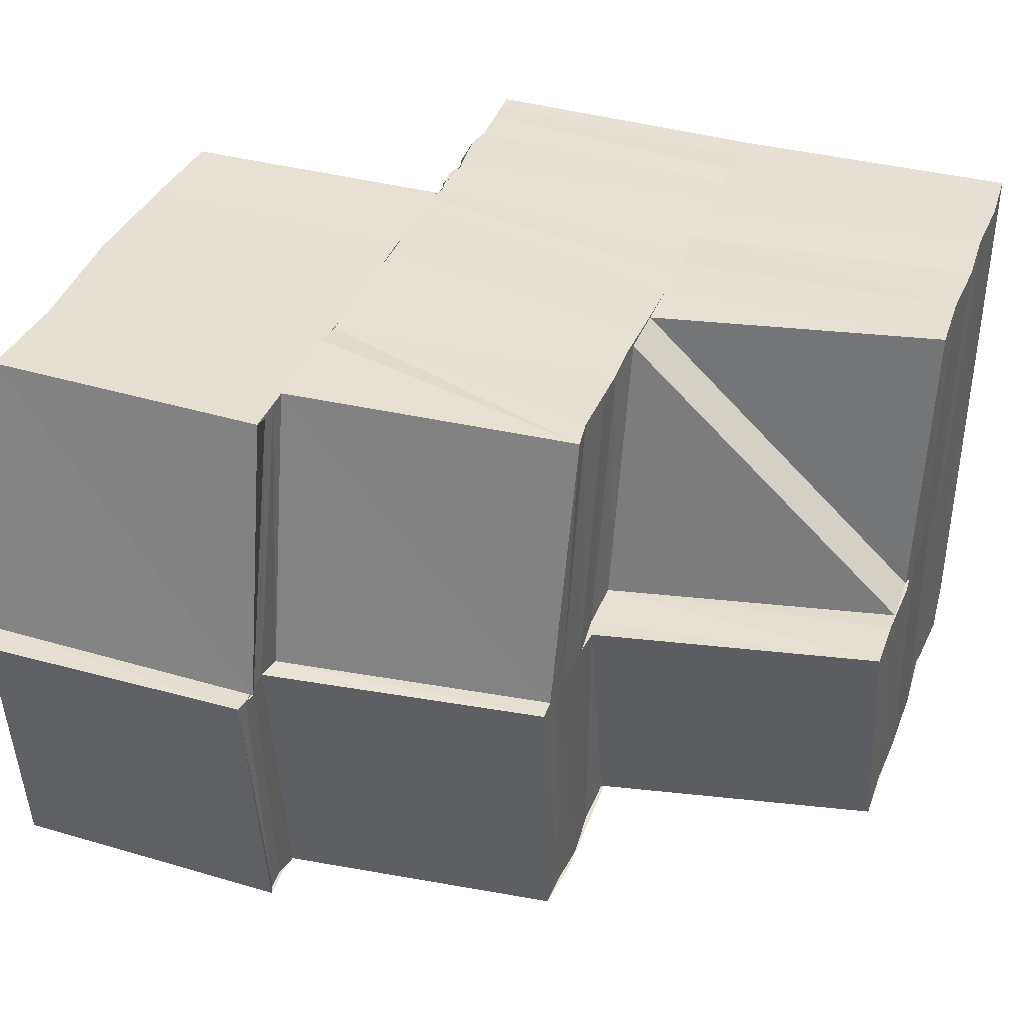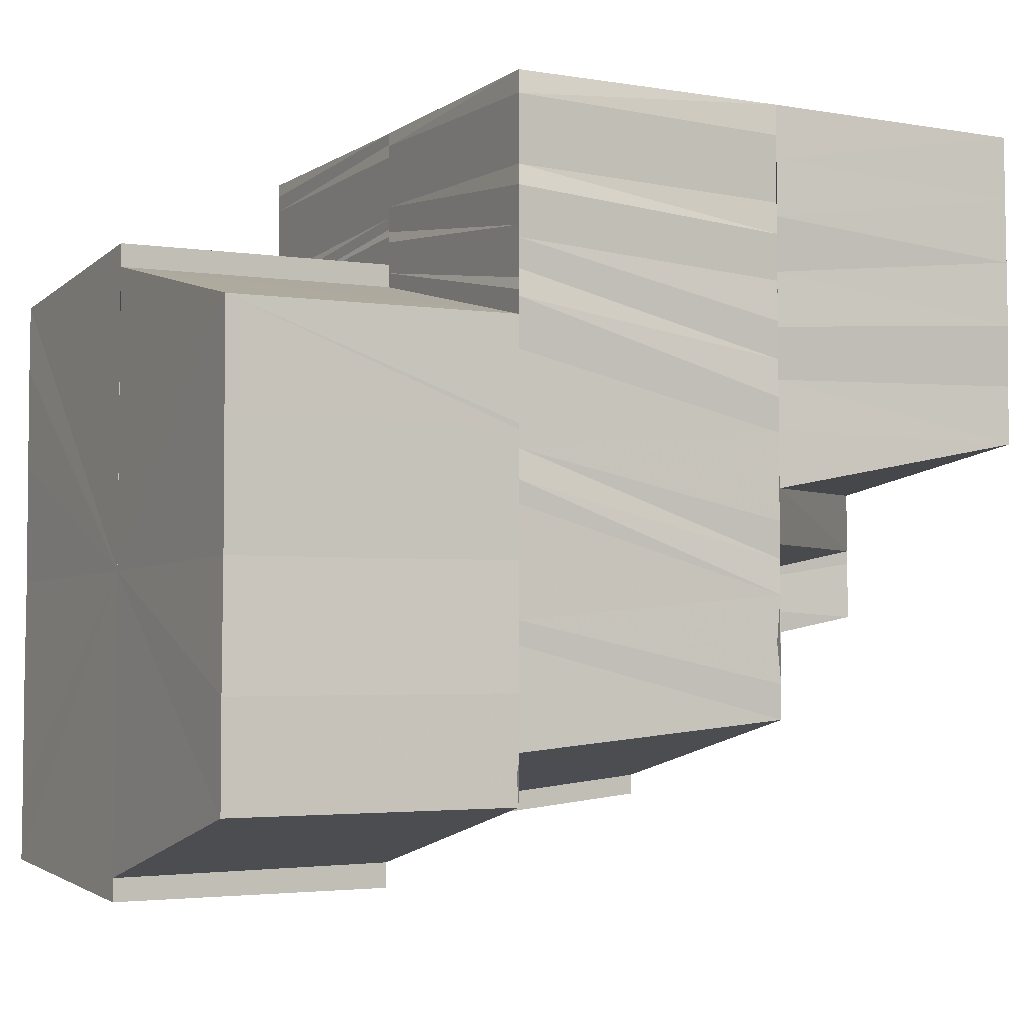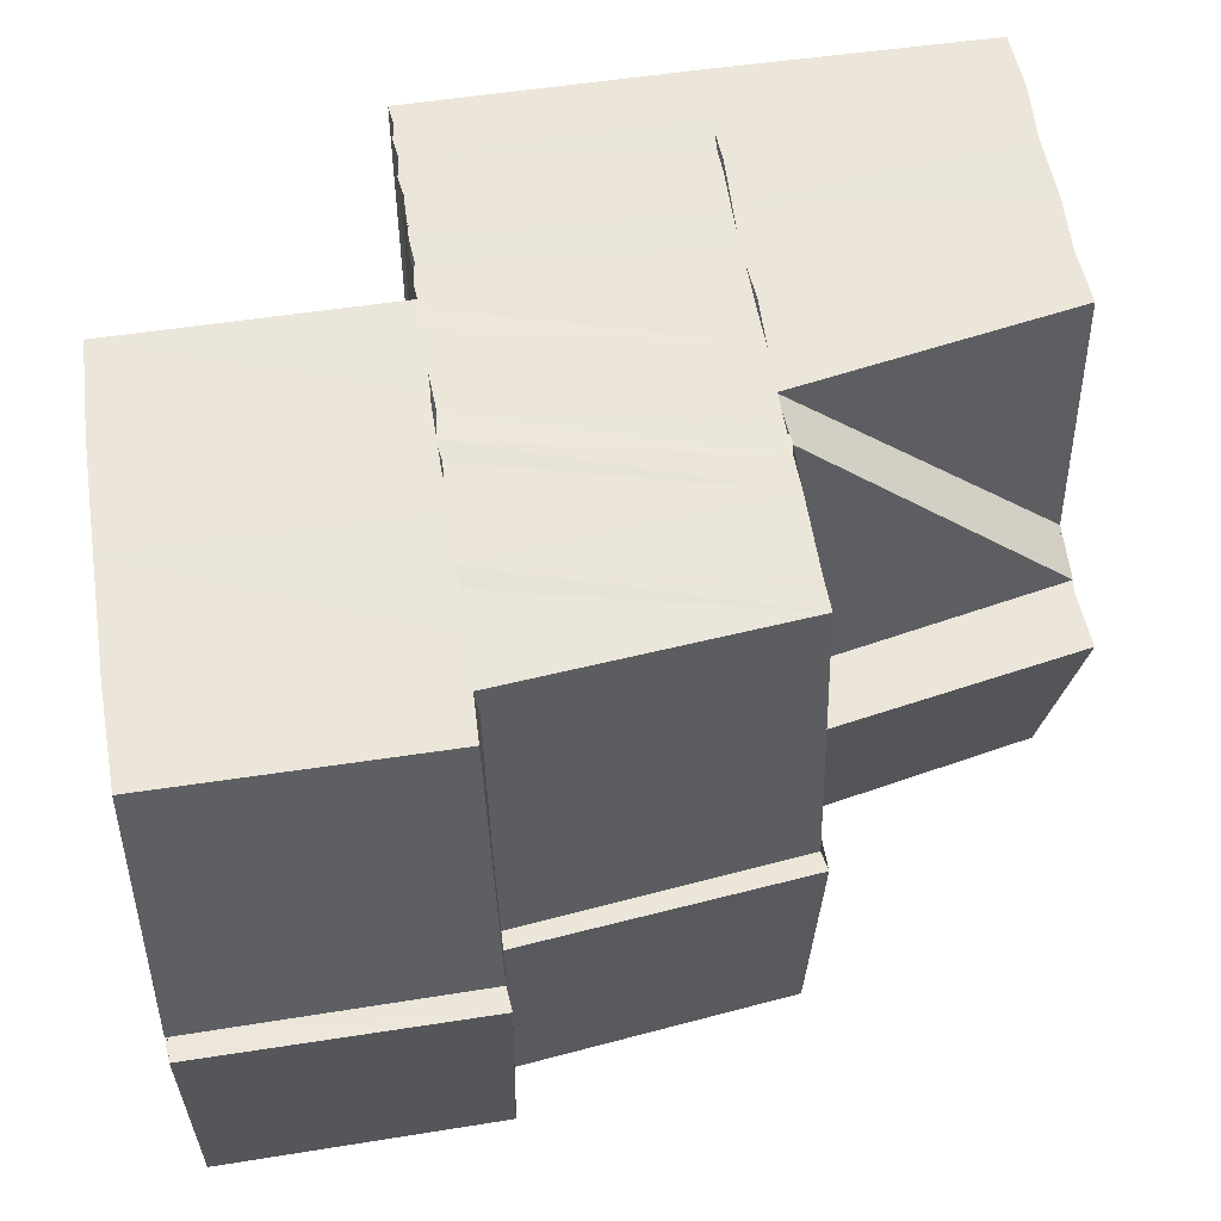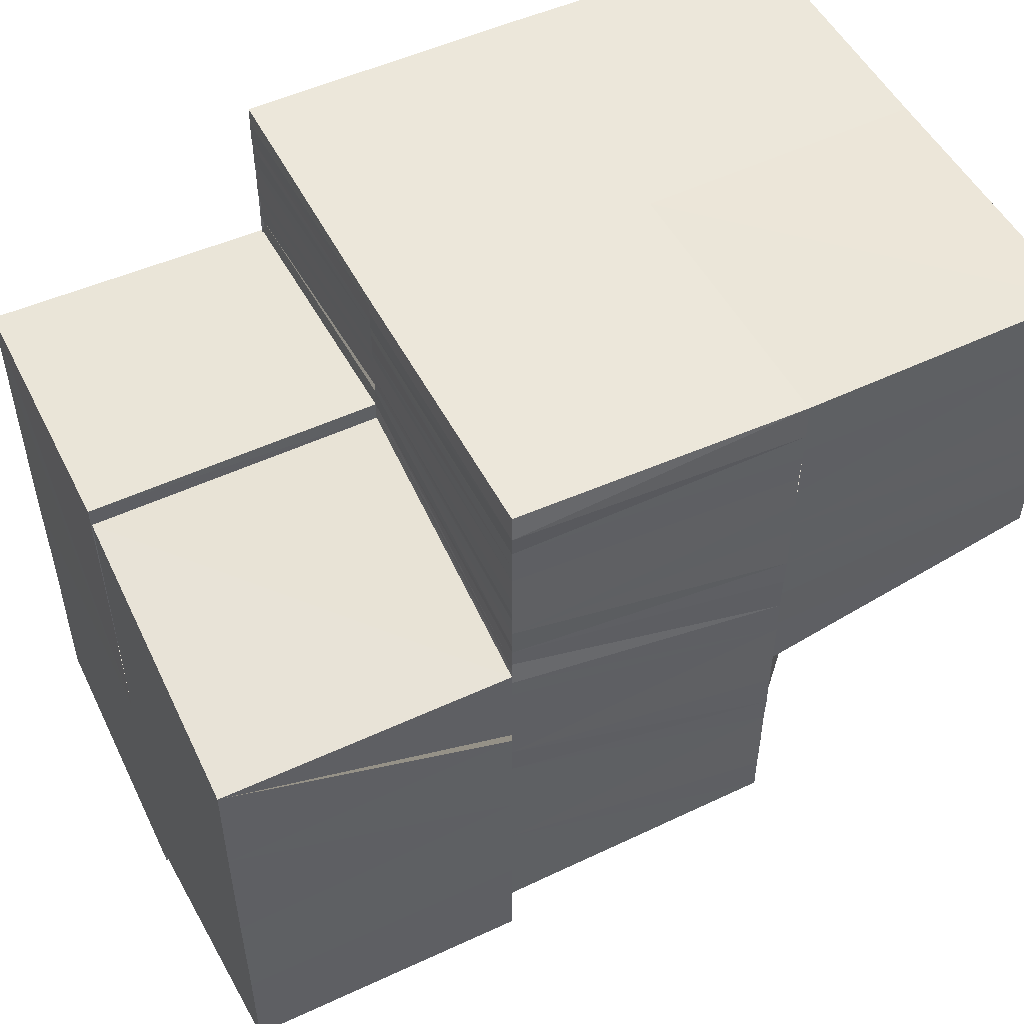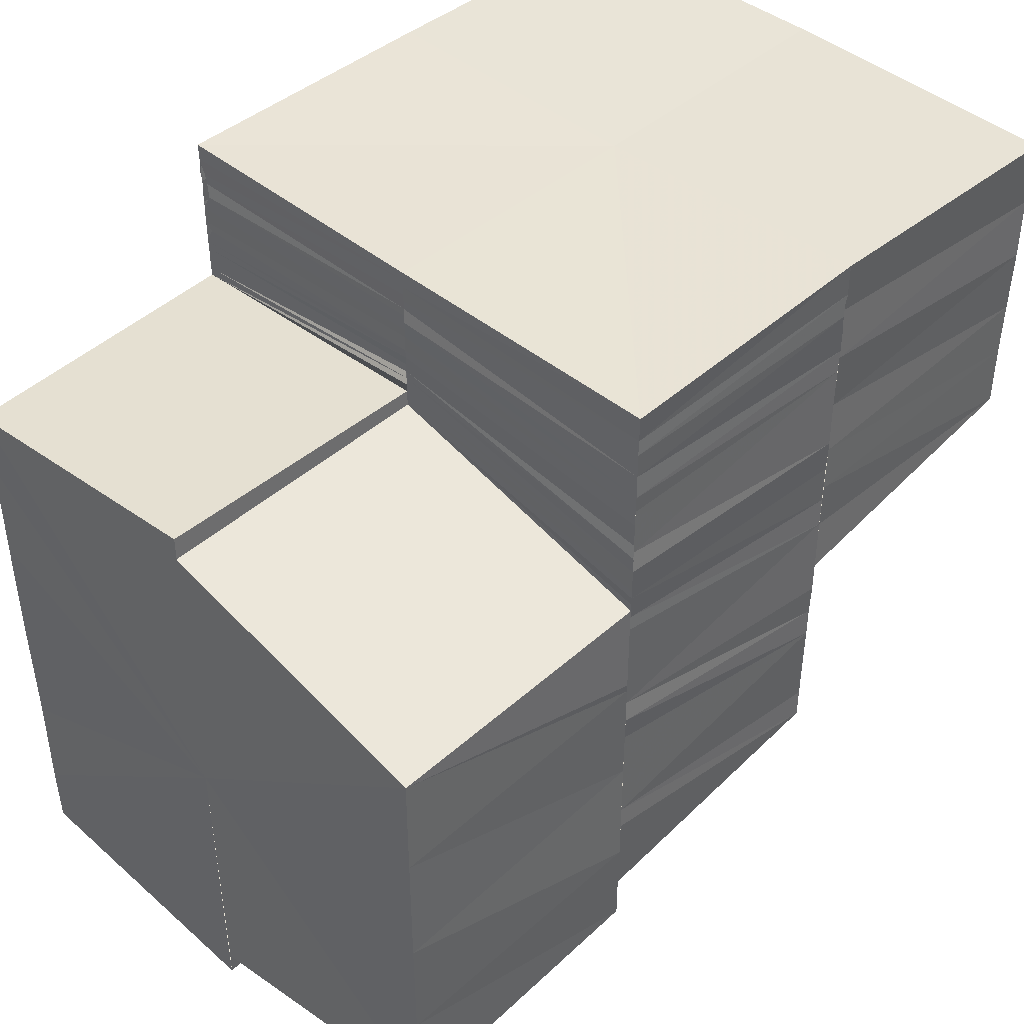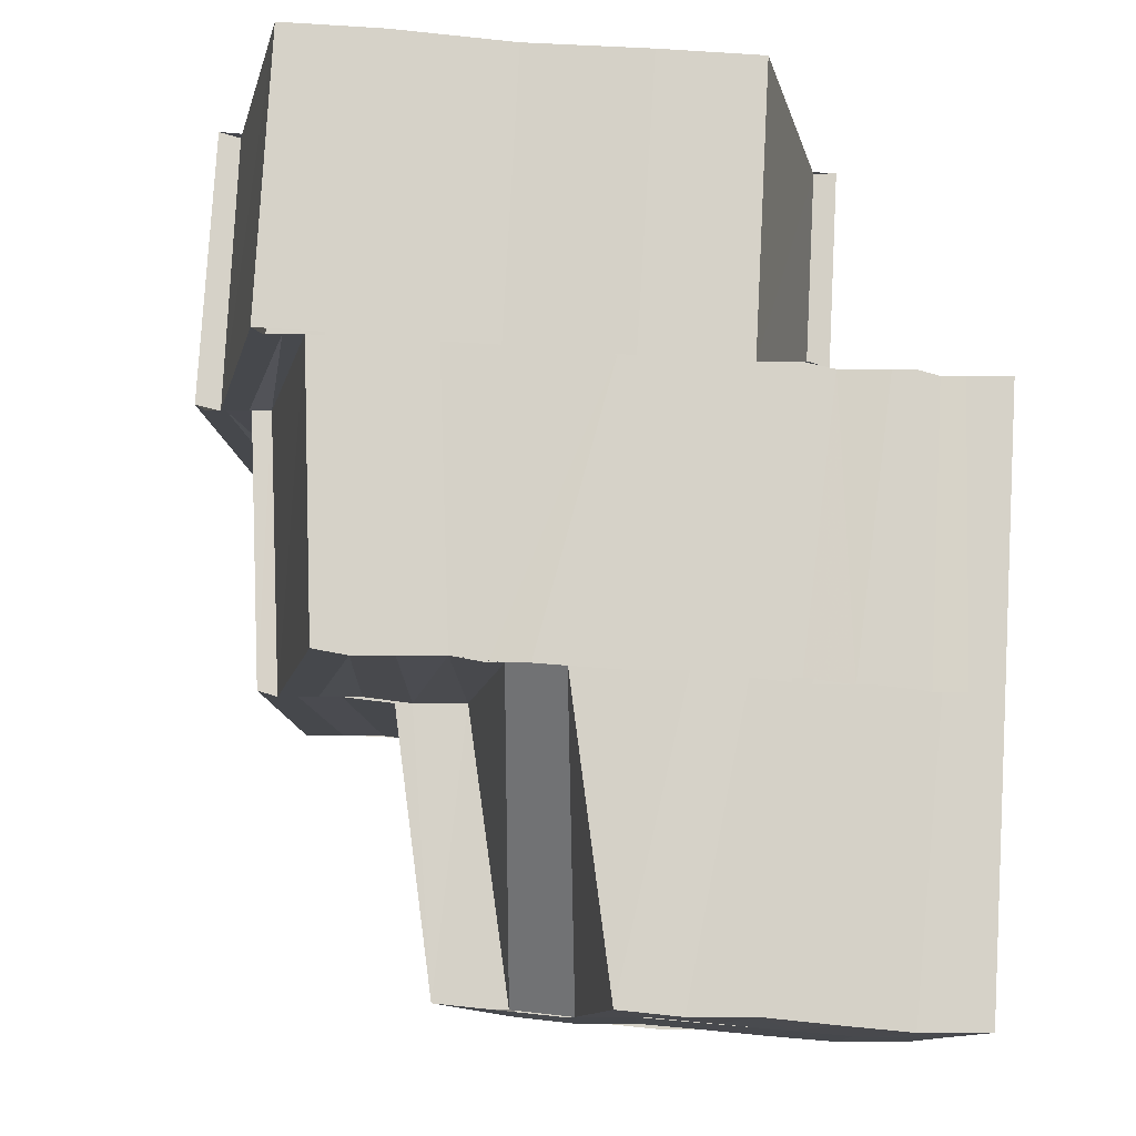
<metadata>
{"format":"obj","ext":"obj","renderer":"f3d","projection":"perspective","resolution":1024,"background":"white","views":[{"elev":38.3,"azim":-159.9,"up":"+Y"},{"elev":-4.4,"azim":152.0,"up":"+Z"},{"elev":56.6,"azim":171.3,"up":"+Y"},{"elev":51.5,"azim":153.6,"up":"+Z"},{"elev":43.0,"azim":134.1,"up":"+Z"},{"elev":78.3,"azim":-86.3,"up":"+Y"}]}
</metadata>
<code>
o 29241
v 2242 1862 12.8
v 2242 1862 12.8
v 2242 1862 12.8
v 2242 1862 12.8
v 2242 1862 12.8
v 2242 1862 12.8
v 2242 1862 12.8
v 2242 1862 12.8
v 2242 1862 12.81
v 2242 1862 12.81
v 2242 1862 12.81
v 2242 1862 12.81
v 2242 1862 12.81
v 2242 1862 12.81
v 2242 1862 12.81
v 2242 1862 12.81
v 2242 1862 12.81
v 2242 1862 12.82
v 2242 1862 12.82
v 2242 1862 12.82
v 2242 1862 12.82
v 2242 1862 12.82
v 2242 1862 12.8
v 2242 1862 12.8
v 2242 1862 12.8
v 2242 1862 12.8
v 2242 1862 12.8
v 2242 1862 12.8
v 2242 1862 12.8
v 2242 1862 12.8
v 2242 1862 12.8
v 2242 1862 12.8
v 2242 1862 12.8
v 2242 1862 12.8
v 2242 1862 12.8
v 2242 1862 12.8
v 2242 1862 12.8
v 2242 1862 12.8
v 2242 1862 12.8
v 2242 1862 12.8
v 2242 1862 12.8
v 2242 1862 12.8
v 2242 1862 12.8
v 2242 1862 12.81
v 2242 1862 12.81
v 2242 1862 12.81
v 2242 1862 12.81
v 2242 1862 12.81
v 2242 1862 12.81
v 2242 1862 12.81
v 2242 1862 12.81
v 2242 1862 12.81
v 2242 1862 12.81
v 2242 1862 12.81
v 2242 1862 12.81
v 2242 1862 12.81
v 2242 1862 12.82
v 2242 1862 12.82
v 2242 1862 12.82
v 2242 1862 12.82
v 2242 1862 12.82
v 2242 1862 12.82
v 2242 1862 12.82
v 2242 1862 12.82
v 2242 1862 12.82
v 2242 1862 12.82
v 2242 1862 12.83
v 2242 1862 12.81
v 2242 1862 12.81
v 2242 1862 12.81
v 2242 1862 12.81
v 2242 1862 12.82
v 2242 1862 12.82
v 2242 1862 12.82
v 2242 1862 12.82
v 2242 1862 12.82
v 2242 1862 12.82
v 2242 1862 12.82
v 2242 1862 12.82
v 2242 1862 12.83
v 2242 1862 12.83
v 2242 1862 12.83
v 2242 1862 12.83
v 2242 1862 12.82
v 2242 1862 12.82
v 2242 1862 12.82
v 2242 1862 12.83
v 2242 1862 12.82
v 2242 1862 12.82
v 2242 1862 12.82
v 2242 1862 12.82
v 2242 1862 12.82
v 2242 1862 12.82
v 2242 1862 12.82
v 2242 1862 12.82
v 2242 1862 12.82
v 2242 1862 12.82
v 2242 1862 12.81
v 2242 1862 12.81
v 2242 1862 12.82
v 2242 1862 12.81
v 2242 1862 12.81
v 2242 1862 12.81
v 2242 1862 12.81
v 2242 1862 12.81
v 2242 1862 12.82
v 2242 1862 12.82
v 2242 1862 12.82
v 2242 1862 12.81
v 2242 1862 12.82
v 2242 1862 12.82
v 2242 1862 12.82
v 2242 1862 12.82
v 2242 1862 12.82
v 2242 1862 12.82
v 2242 1862 12.82
v 2242 1862 12.82
v 2242 1862 12.83
v 2242 1862 12.83
v 2242 1862 12.83
v 2242 1862 12.83
v 2242 1862 12.83
v 2242 1862 12.83
v 2242 1862 12.83
v 2242 1862 12.83
v 2242 1862 12.83
v 2242 1862 12.83
v 2242 1862 12.83
v 2242 1862 12.83
v 2242 1862 12.83
v 2242 1862 12.83
v 2242 1862 12.83
v 2242 1862 12.82
v 2242 1862 12.83
v 2242 1862 12.82
v 2242 1862 12.82
v 2242 1862 12.82
v 2242 1862 12.82
v 2242 1862 12.82
v 2242 1862 12.82
v 2242 1862 12.82
v 2242 1862 12.82
v 2242 1862 12.82
v 2242 1862 12.82
v 2242 1862 12.82
v 2242 1862 12.82
v 2242 1862 12.81
v 2242 1862 12.81
v 2242 1862 12.81
v 2242 1862 12.81
v 2242 1862 12.81
v 2242 1862 12.81
v 2242 1862 12.8
v 2242 1862 12.8
v 2242 1862 12.8
v 2242 1862 12.8
v 2242 1862 12.8
v 2242 1862 12.8
v 2242 1862 12.8
v 2242 1862 12.8
v 2242 1862 12.8
v 2242 1862 12.8
v 2242 1862 12.8
v 2242 1862 12.8
v 2242 1862 12.82
v 2242 1862 12.81
v 2242 1862 12.81
v 2242 1862 12.82
v 2242 1862 12.82
v 2242 1862 12.81
v 2242 1862 12.81
v 2242 1862 12.81
v 2242 1862 12.81
v 2242 1862 12.82
v 2242 1862 12.82
v 2242 1862 12.82
v 2242 1862 12.81
v 2242 1862 12.81
v 2242 1862 12.8
v 2242 1862 12.8
v 2242 1862 12.8
v 2242 1862 12.8
v 2242 1862 12.8
v 2242 1862 12.8
v 2242 1862 12.82
v 2242 1862 12.82
v 2242 1862 12.82
v 2242 1862 12.82
v 2242 1862 12.82
v 2242 1862 12.82
v 2242 1862 12.82
v 2242 1862 12.82
v 2242 1862 12.82
v 2242 1862 12.82
v 2242 1862 12.82
v 2242 1862 12.82
v 2242 1862 12.82
v 2242 1862 12.82
v 2242 1862 12.82
v 2242 1862 12.82
v 2242 1862 12.82
v 2242 1862 12.82
v 2242 1862 12.82
v 2242 1862 12.82
v 2242 1862 12.82
v 2242 1862 12.83
v 2242 1862 12.82
v 2242 1862 12.83
v 2242 1862 12.83
v 2242 1862 12.83
v 2242 1862 12.83
v 2242 1862 12.82
v 2242 1862 12.82
v 2242 1862 12.82
v 2242 1862 12.82
v 2242 1862 12.82
v 2242 1862 12.83
v 2242 1862 12.82
v 2242 1862 12.82
v 2242 1862 12.83
v 2242 1862 12.83
v 2242 1862 12.83
v 2242 1862 12.83
v 2242 1862 12.83
v 2242 1862 12.82
v 2242 1862 12.82
v 2242 1862 12.83
v 2242 1862 12.82
v 2242 1862 12.82
v 2242 1862 12.82
v 2242 1862 12.82
v 2242 1862 12.82
v 2242 1862 12.82
v 2242 1862 12.82
v 2242 1862 12.82
v 2242 1862 12.82
v 2242 1862 12.82
v 2242 1862 12.82
v 2242 1862 12.82
v 2242 1862 12.82
v 2242 1862 12.82
v 2242 1862 12.82
v 2242 1862 12.81
v 2242 1862 12.81
v 2242 1862 12.81
v 2242 1862 12.81
v 2242 1862 12.81
v 2242 1862 12.81
v 2242 1862 12.81
v 2242 1862 12.81
v 2242 1862 12.81
v 2242 1862 12.81
v 2242 1862 12.8
v 2242 1862 12.8
v 2242 1862 12.81
v 2242 1862 12.81
v 2242 1862 12.81
v 2242 1862 12.81
v 2242 1862 12.81
v 2242 1862 12.81
v 2242 1862 12.81
v 2242 1862 12.81
v 2242 1862 12.81
v 2242 1862 12.81
v 2242 1862 12.8
v 2242 1862 12.8
v 2242 1862 12.81
v 2242 1862 12.81
v 2242 1862 12.81
v 2242 1862 12.8
v 2242 1862 12.8
v 2242 1862 12.8
v 2242 1862 12.8
v 2242 1862 12.8
v 2242 1862 12.82
v 2242 1862 12.82
v 2242 1862 12.82
v 2242 1862 12.82
v 2242 1862 12.82
v 2242 1862 12.82
v 2242 1862 12.82
v 2242 1862 12.82
v 2242 1862 12.82
v 2242 1862 12.82
v 2242 1862 12.82
v 2242 1862 12.82
v 2242 1862 12.82
v 2242 1862 12.82
v 2242 1862 12.82
v 2242 1862 12.82
v 2242 1862 12.82
v 2242 1862 12.82
v 2242 1862 12.82
v 2242 1862 12.82
v 2242 1862 12.82
v 2242 1862 12.82
v 2242 1862 12.82
v 2242 1862 12.82
v 2242 1862 12.82
v 2242 1862 12.82
v 2242 1862 12.82
v 2242 1862 12.82
v 2242 1862 12.82
v 2242 1862 12.82
v 2242 1862 12.8
v 2242 1862 12.8
v 2242 1862 12.8
v 2242 1862 12.8
v 2242 1862 12.8
v 2242 1862 12.8
v 2242 1862 12.8
v 2242 1862 12.81
v 2242 1862 12.81
v 2242 1862 12.81
v 2242 1862 12.81
v 2242 1862 12.82
v 2242 1862 12.82
v 2242 1862 12.82
v 2242 1862 12.82
v 2242 1862 12.82
v 2242 1862 12.81
v 2242 1862 12.81
v 2242 1862 12.81
v 2242 1862 12.8
v 2242 1862 12.8
f 1 2 3
f 4 5 3
f 6 5 7
f 7 8 9
f 8 10 11
f 9 10 12
f 10 13 14
f 12 13 15
f 13 16 17
f 15 16 18
f 18 19 20
f 16 21 22
f 21 19 22
f 23 24 8
f 25 23 26
f 23 27 24
f 27 28 24
f 27 29 28
f 30 31 28
f 32 33 29
f 34 32 35
f 36 37 29
f 38 37 39
f 40 41 36
f 42 40 43
f 40 44 41
f 44 45 41
f 44 46 45
f 46 47 45
f 46 48 47
f 48 49 50
f 51 52 49
f 48 51 53
f 53 54 55
f 56 51 48
f 56 57 51
f 58 57 56
f 58 59 57
f 59 60 57
f 59 61 60
f 61 62 60
f 61 63 62
f 63 64 62
f 63 65 64
f 65 66 64
f 65 67 66
f 68 69 54
f 51 70 68
f 70 71 68
f 70 72 71
f 72 73 71
f 72 74 73
f 74 75 73
f 74 76 75
f 76 77 75
f 76 78 77
f 78 79 77
f 78 80 79
f 81 82 79
f 82 83 84
f 85 84 86
f 85 87 88
f 89 86 90
f 89 85 91
f 92 90 93
f 92 89 94
f 95 93 96
f 95 92 97
f 98 96 99
f 98 95 100
f 101 98 102
f 101 102 103
f 104 105 103
f 100 106 107
f 97 108 106
f 109 110 107
f 110 111 106
f 111 112 108
f 94 113 108
f 112 114 113
f 91 115 113
f 114 116 115
f 88 117 115
f 116 118 117
f 118 119 117
f 119 120 121
f 118 119 122
f 82 118 122
f 119 123 122
f 81 82 122
f 124 81 122
f 124 81 66
f 125 124 122
f 125 124 126
f 127 125 122
f 123 127 122
f 127 125 128
f 123 127 129
f 130 123 129
f 131 132 126
f 131 126 133
f 134 131 133
f 134 133 135
f 136 134 135
f 136 135 137
f 138 136 137
f 138 137 139
f 139 137 140
f 139 140 141
f 142 139 141
f 142 141 143
f 144 142 143
f 144 143 145
f 146 144 145
f 146 145 147
f 147 145 148
f 147 148 149
f 150 147 149
f 150 149 151
f 151 149 152
f 151 152 153
f 153 152 154
f 152 155 156
f 157 154 35
f 157 35 158
f 159 157 158
f 159 158 4
f 160 159 161
f 162 163 164
f 165 166 167
f 168 169 165
f 167 166 170
f 166 171 172
f 170 171 173
f 174 175 166
f 176 175 174
f 171 177 178
f 173 177 179
f 177 180 181
f 179 180 182
f 180 183 184
f 185 139 176
f 186 185 187
f 185 188 139
f 188 189 139
f 188 190 189
f 190 191 189
f 190 192 191
f 192 193 191
f 192 194 193
f 194 195 193
f 194 196 195
f 196 197 195
f 196 198 197
f 198 199 197
f 198 200 199
f 200 201 199
f 200 202 201
f 202 203 201
f 202 204 203
f 204 205 203
f 204 206 205
f 206 207 205
f 206 208 207
f 208 209 207
f 208 210 209
f 210 128 209
f 210 211 128
f 212 213 200
f 213 214 215
f 216 215 200
f 214 217 218
f 219 218 215
f 217 130 220
f 221 220 218
f 222 129 220
f 223 224 222
f 225 223 221
f 226 225 219
f 223 121 227
f 225 227 228
f 226 228 229
f 230 229 231
f 230 226 216
f 232 230 233
f 233 230 234
f 235 232 233
f 235 233 236
f 237 235 236
f 237 236 238
f 239 237 238
f 239 238 240
f 241 239 240
f 241 240 242
f 243 241 242
f 244 241 243
f 245 244 243
f 245 243 246
f 247 245 246
f 247 246 248
f 249 247 248
f 250 104 247
f 251 252 249
f 253 251 254
f 255 247 249
f 256 103 247
f 257 258 256
f 259 249 260
f 254 259 260
f 261 257 262
f 262 247 263
f 264 262 263
f 264 263 255
f 265 264 255
f 266 265 267
f 265 268 269
f 270 271 272
f 271 273 274
f 275 276 277
f 277 278 279
f 278 280 281
f 282 283 278
f 284 282 285
f 282 286 283
f 286 287 283
f 286 288 287
f 288 289 287
f 288 290 289
f 290 291 289
f 290 292 291
f 292 293 291
f 292 294 293
f 294 295 293
f 294 296 295
f 296 297 295
f 296 298 297
f 298 299 297
f 298 234 299
f 234 200 299
f 300 301 302
f 301 303 304
f 305 306 307
f 306 308 309
f 310 311 312
f 311 313 312
f 313 314 312
f 314 315 312
f 315 316 312
f 316 317 312
f 318 319 312
f 319 320 312
f 320 321 312
f 321 322 312
f 322 323 312
f 323 324 312
f 324 325 312
f 325 1 312

</code>
